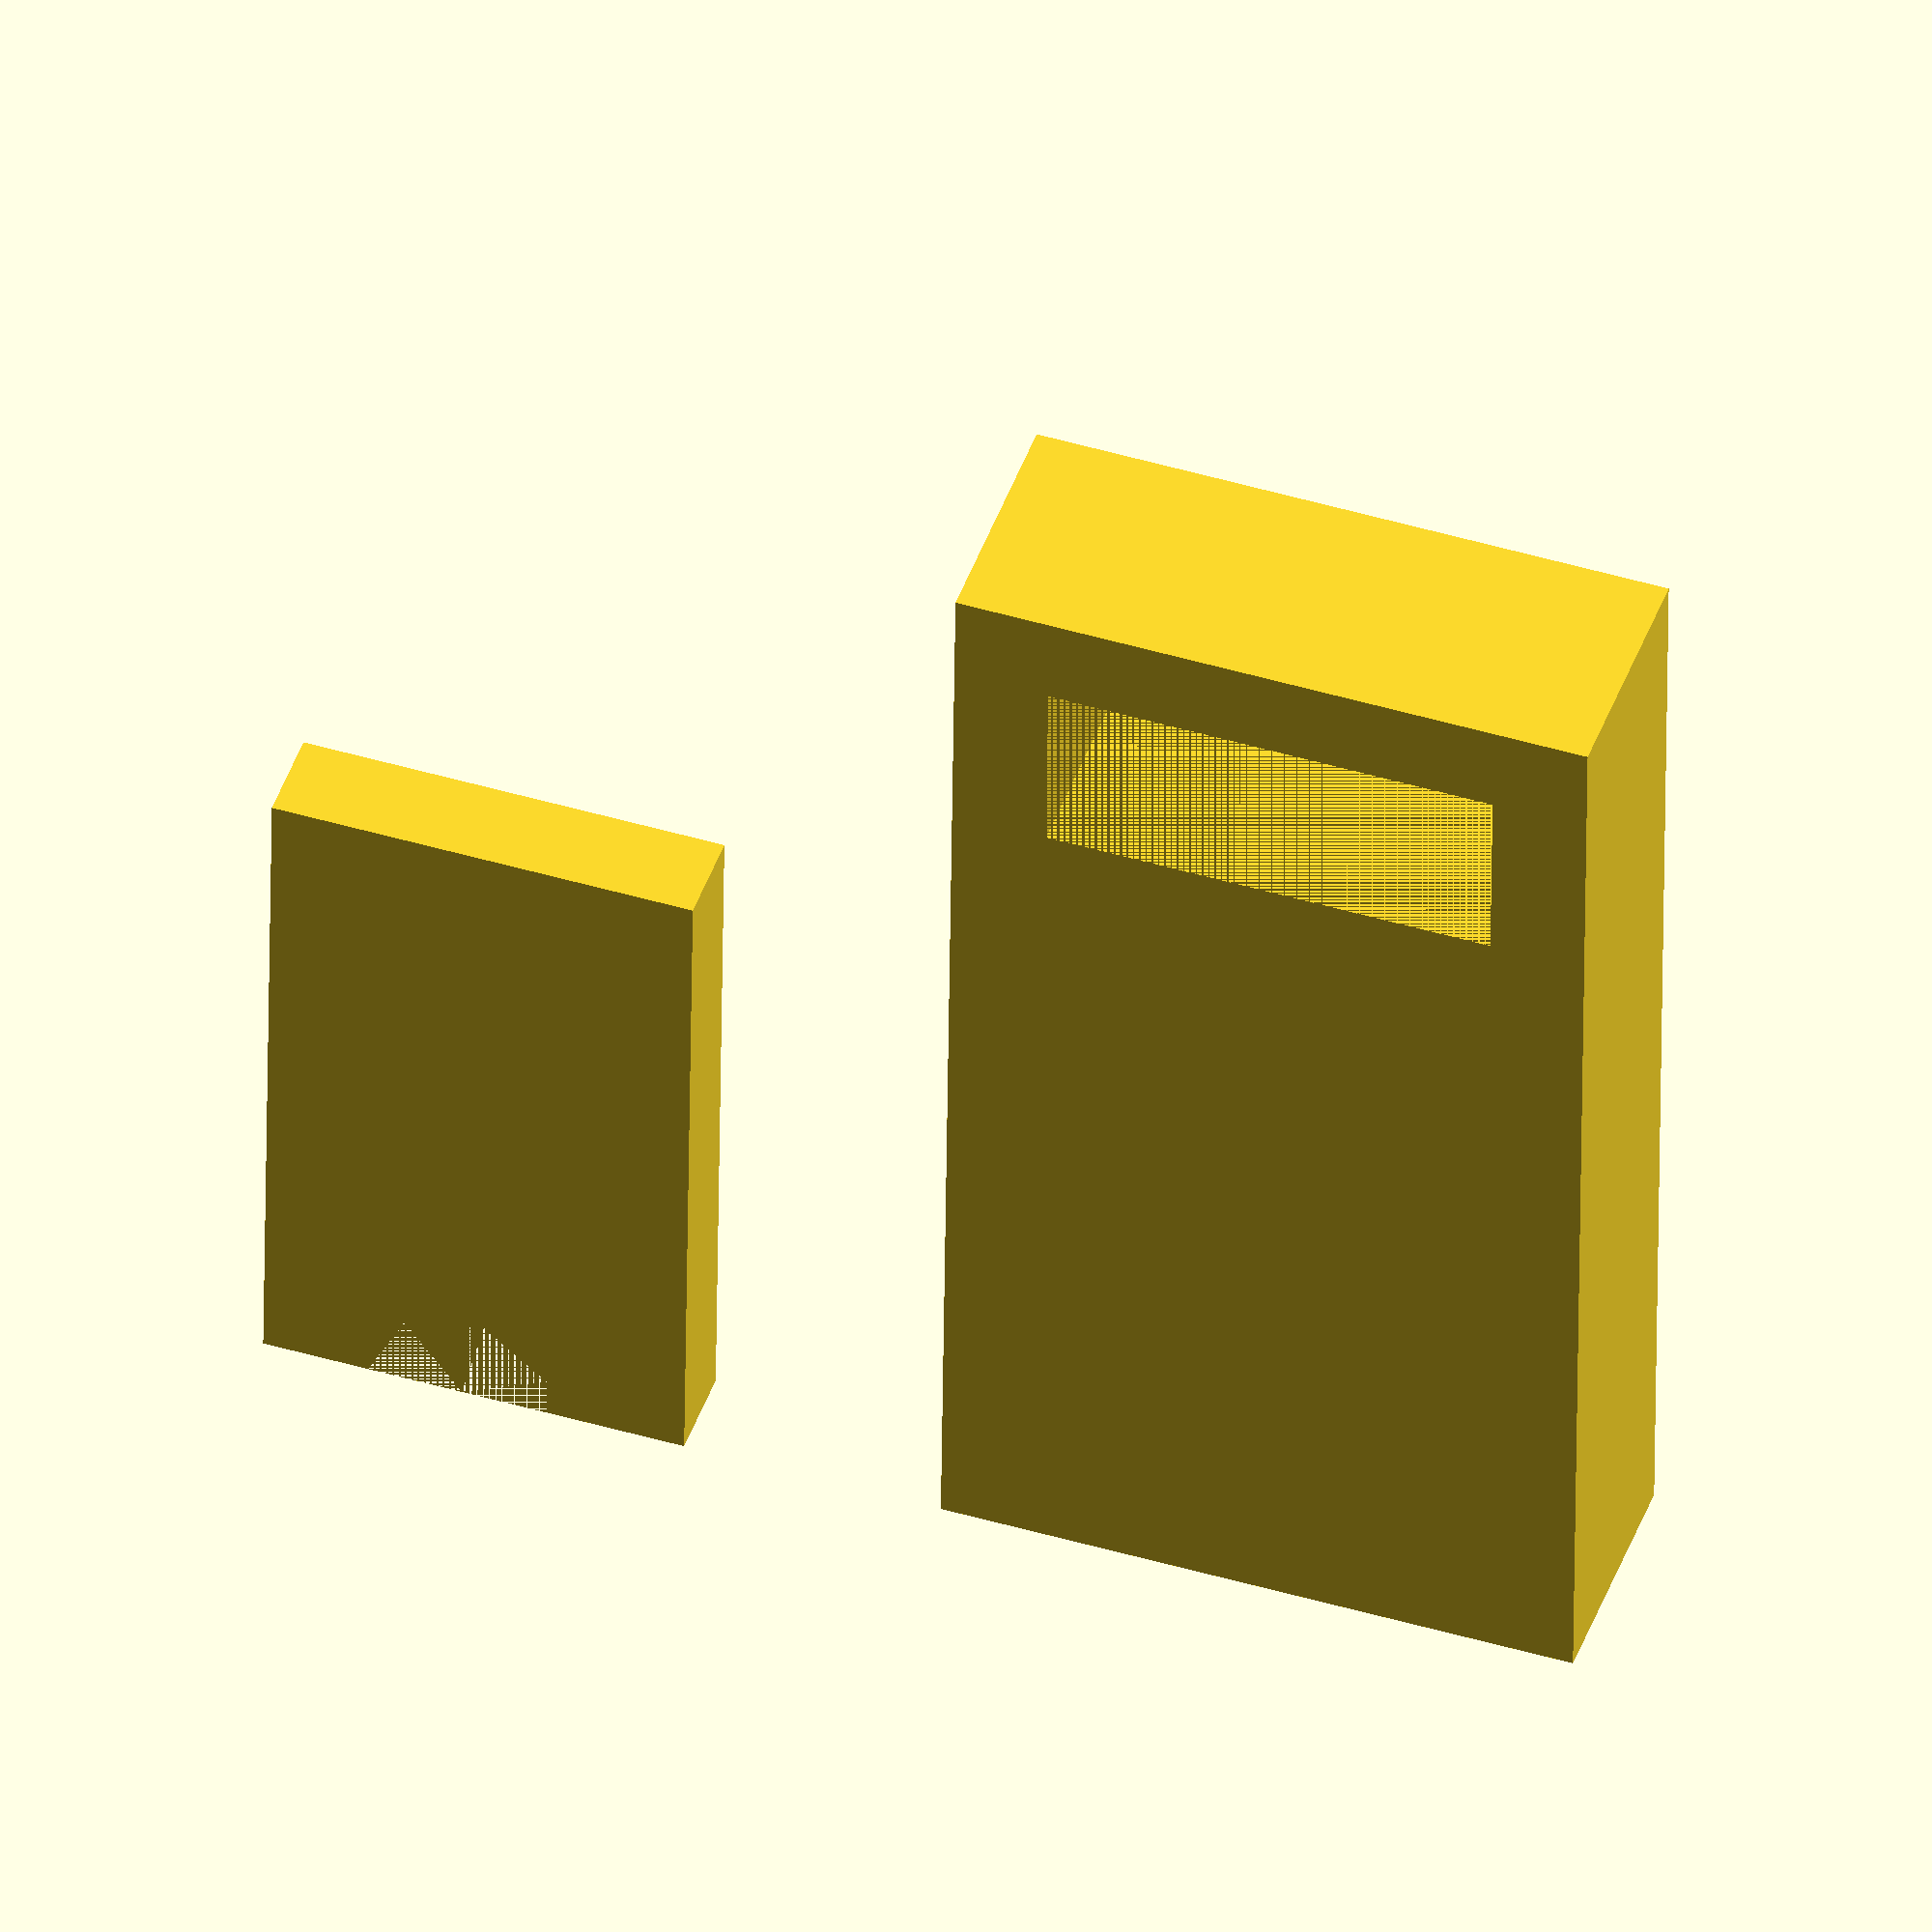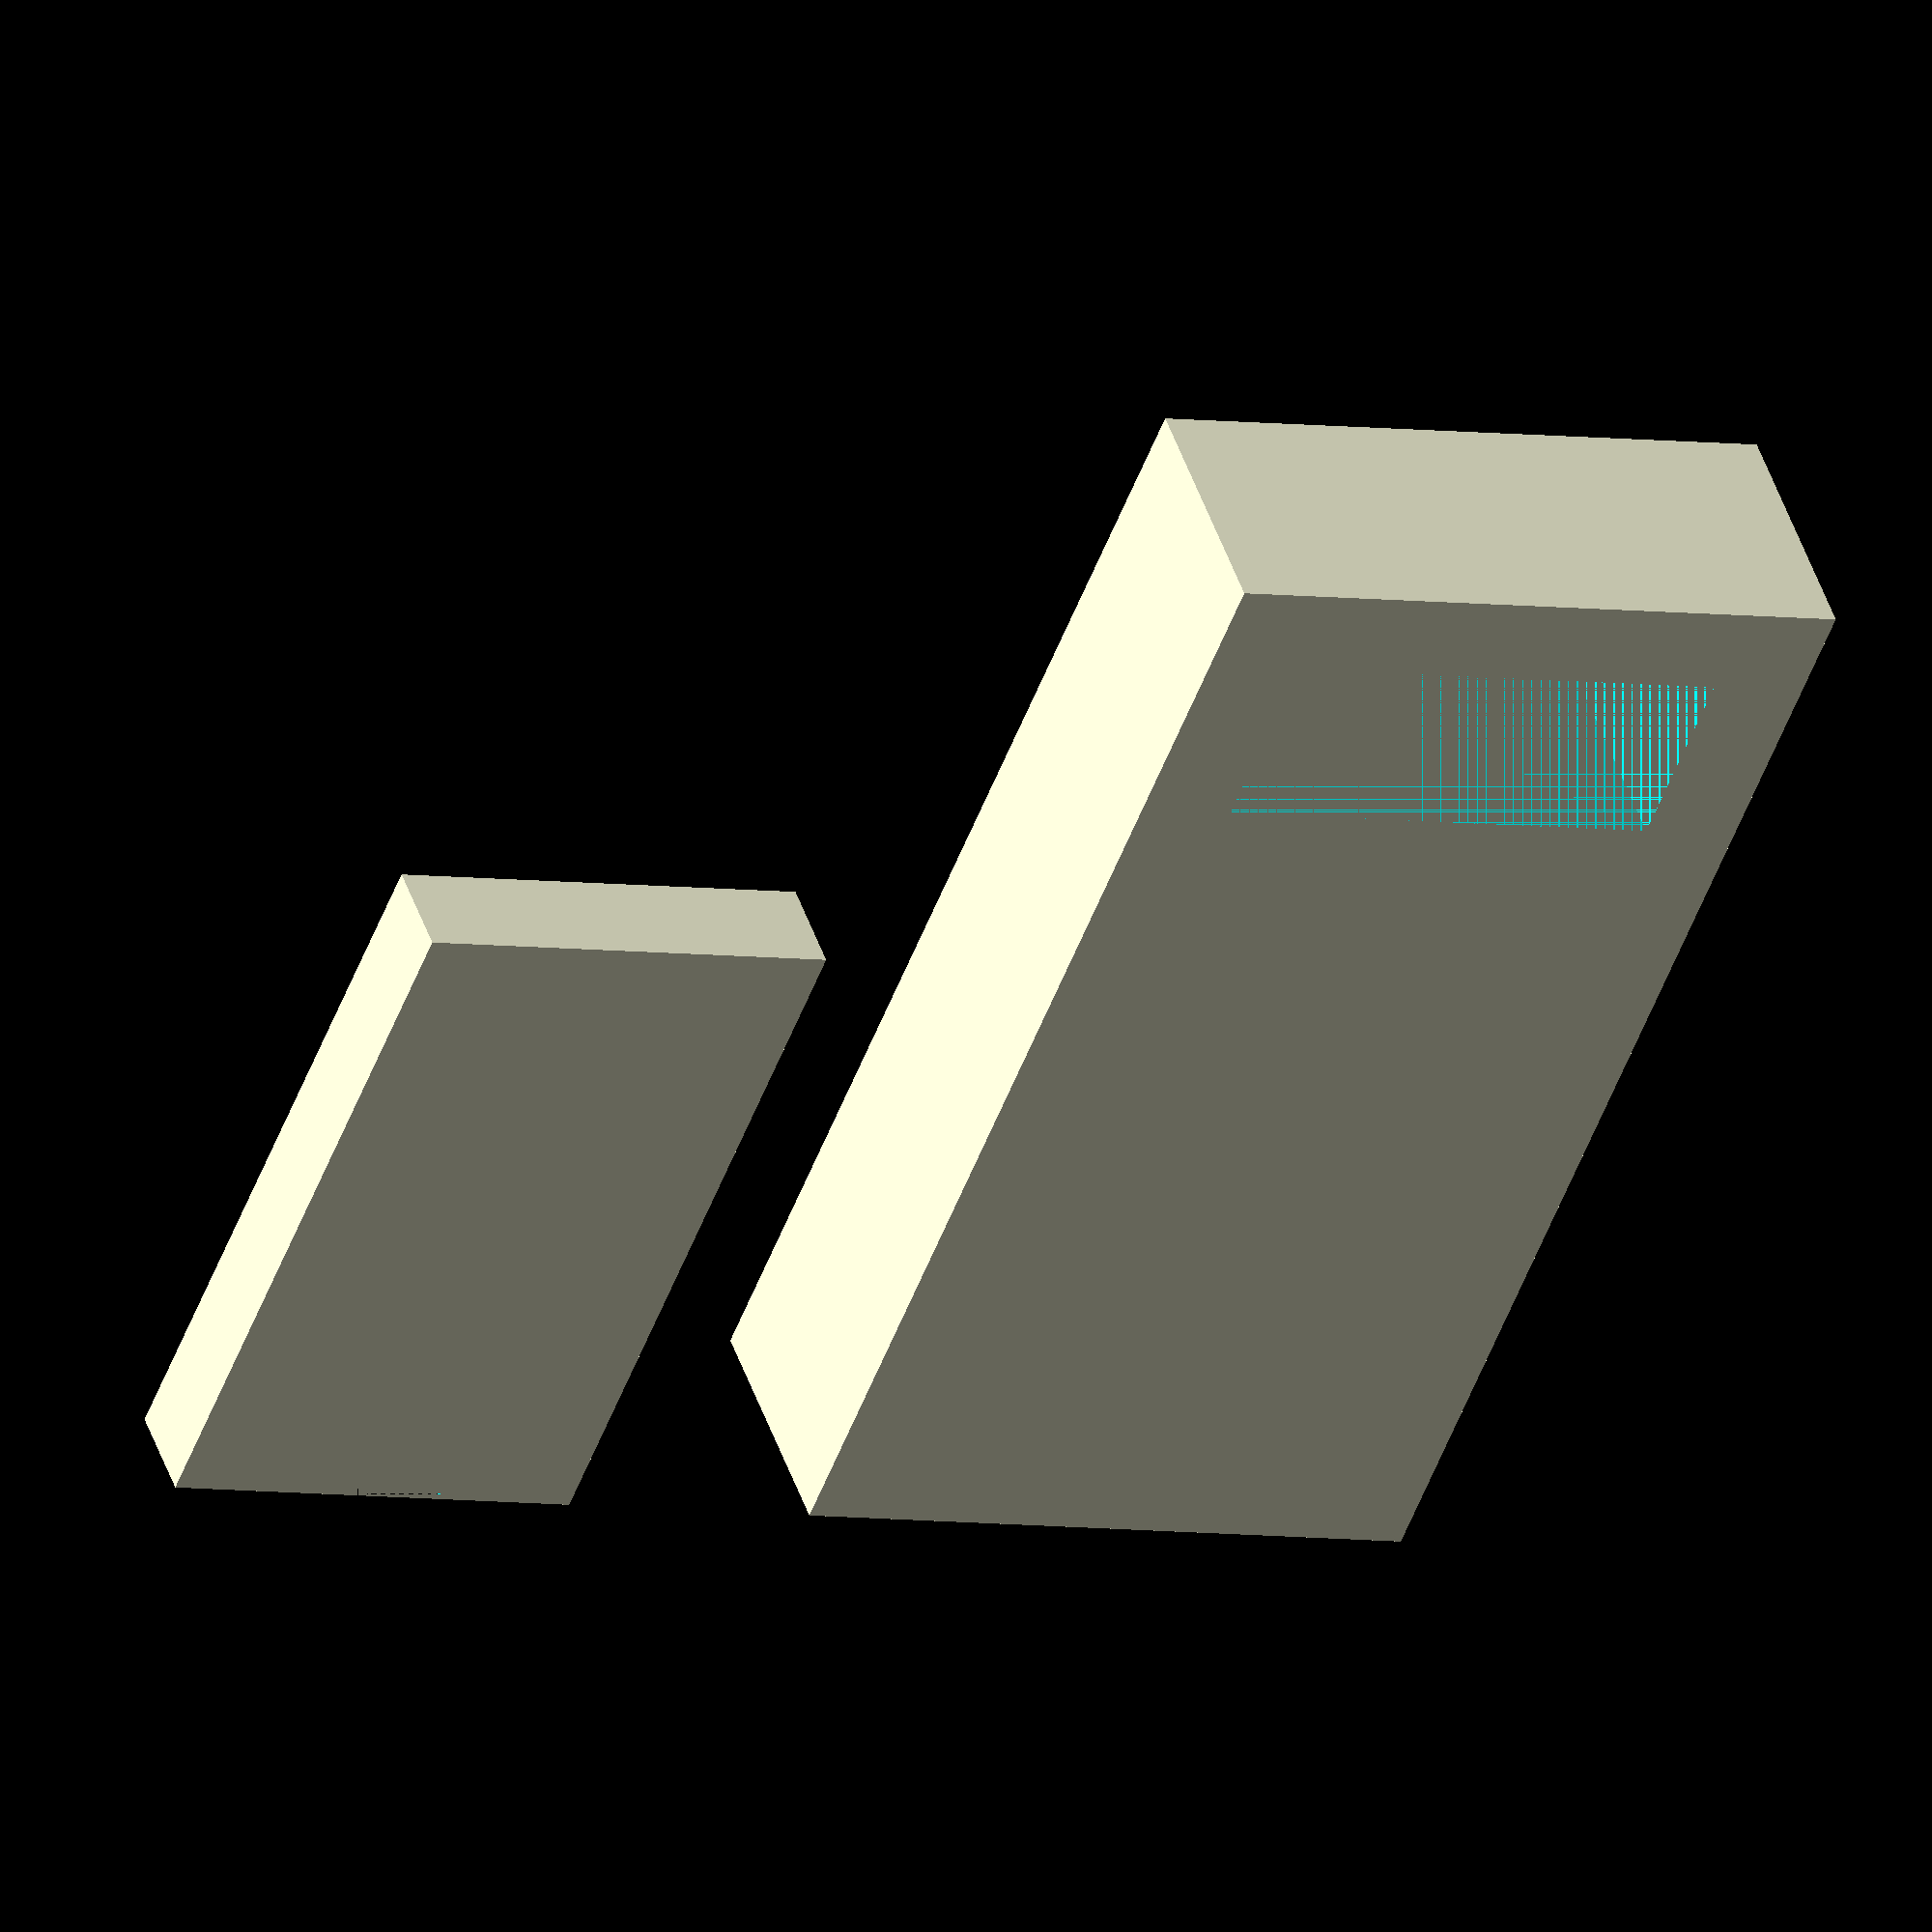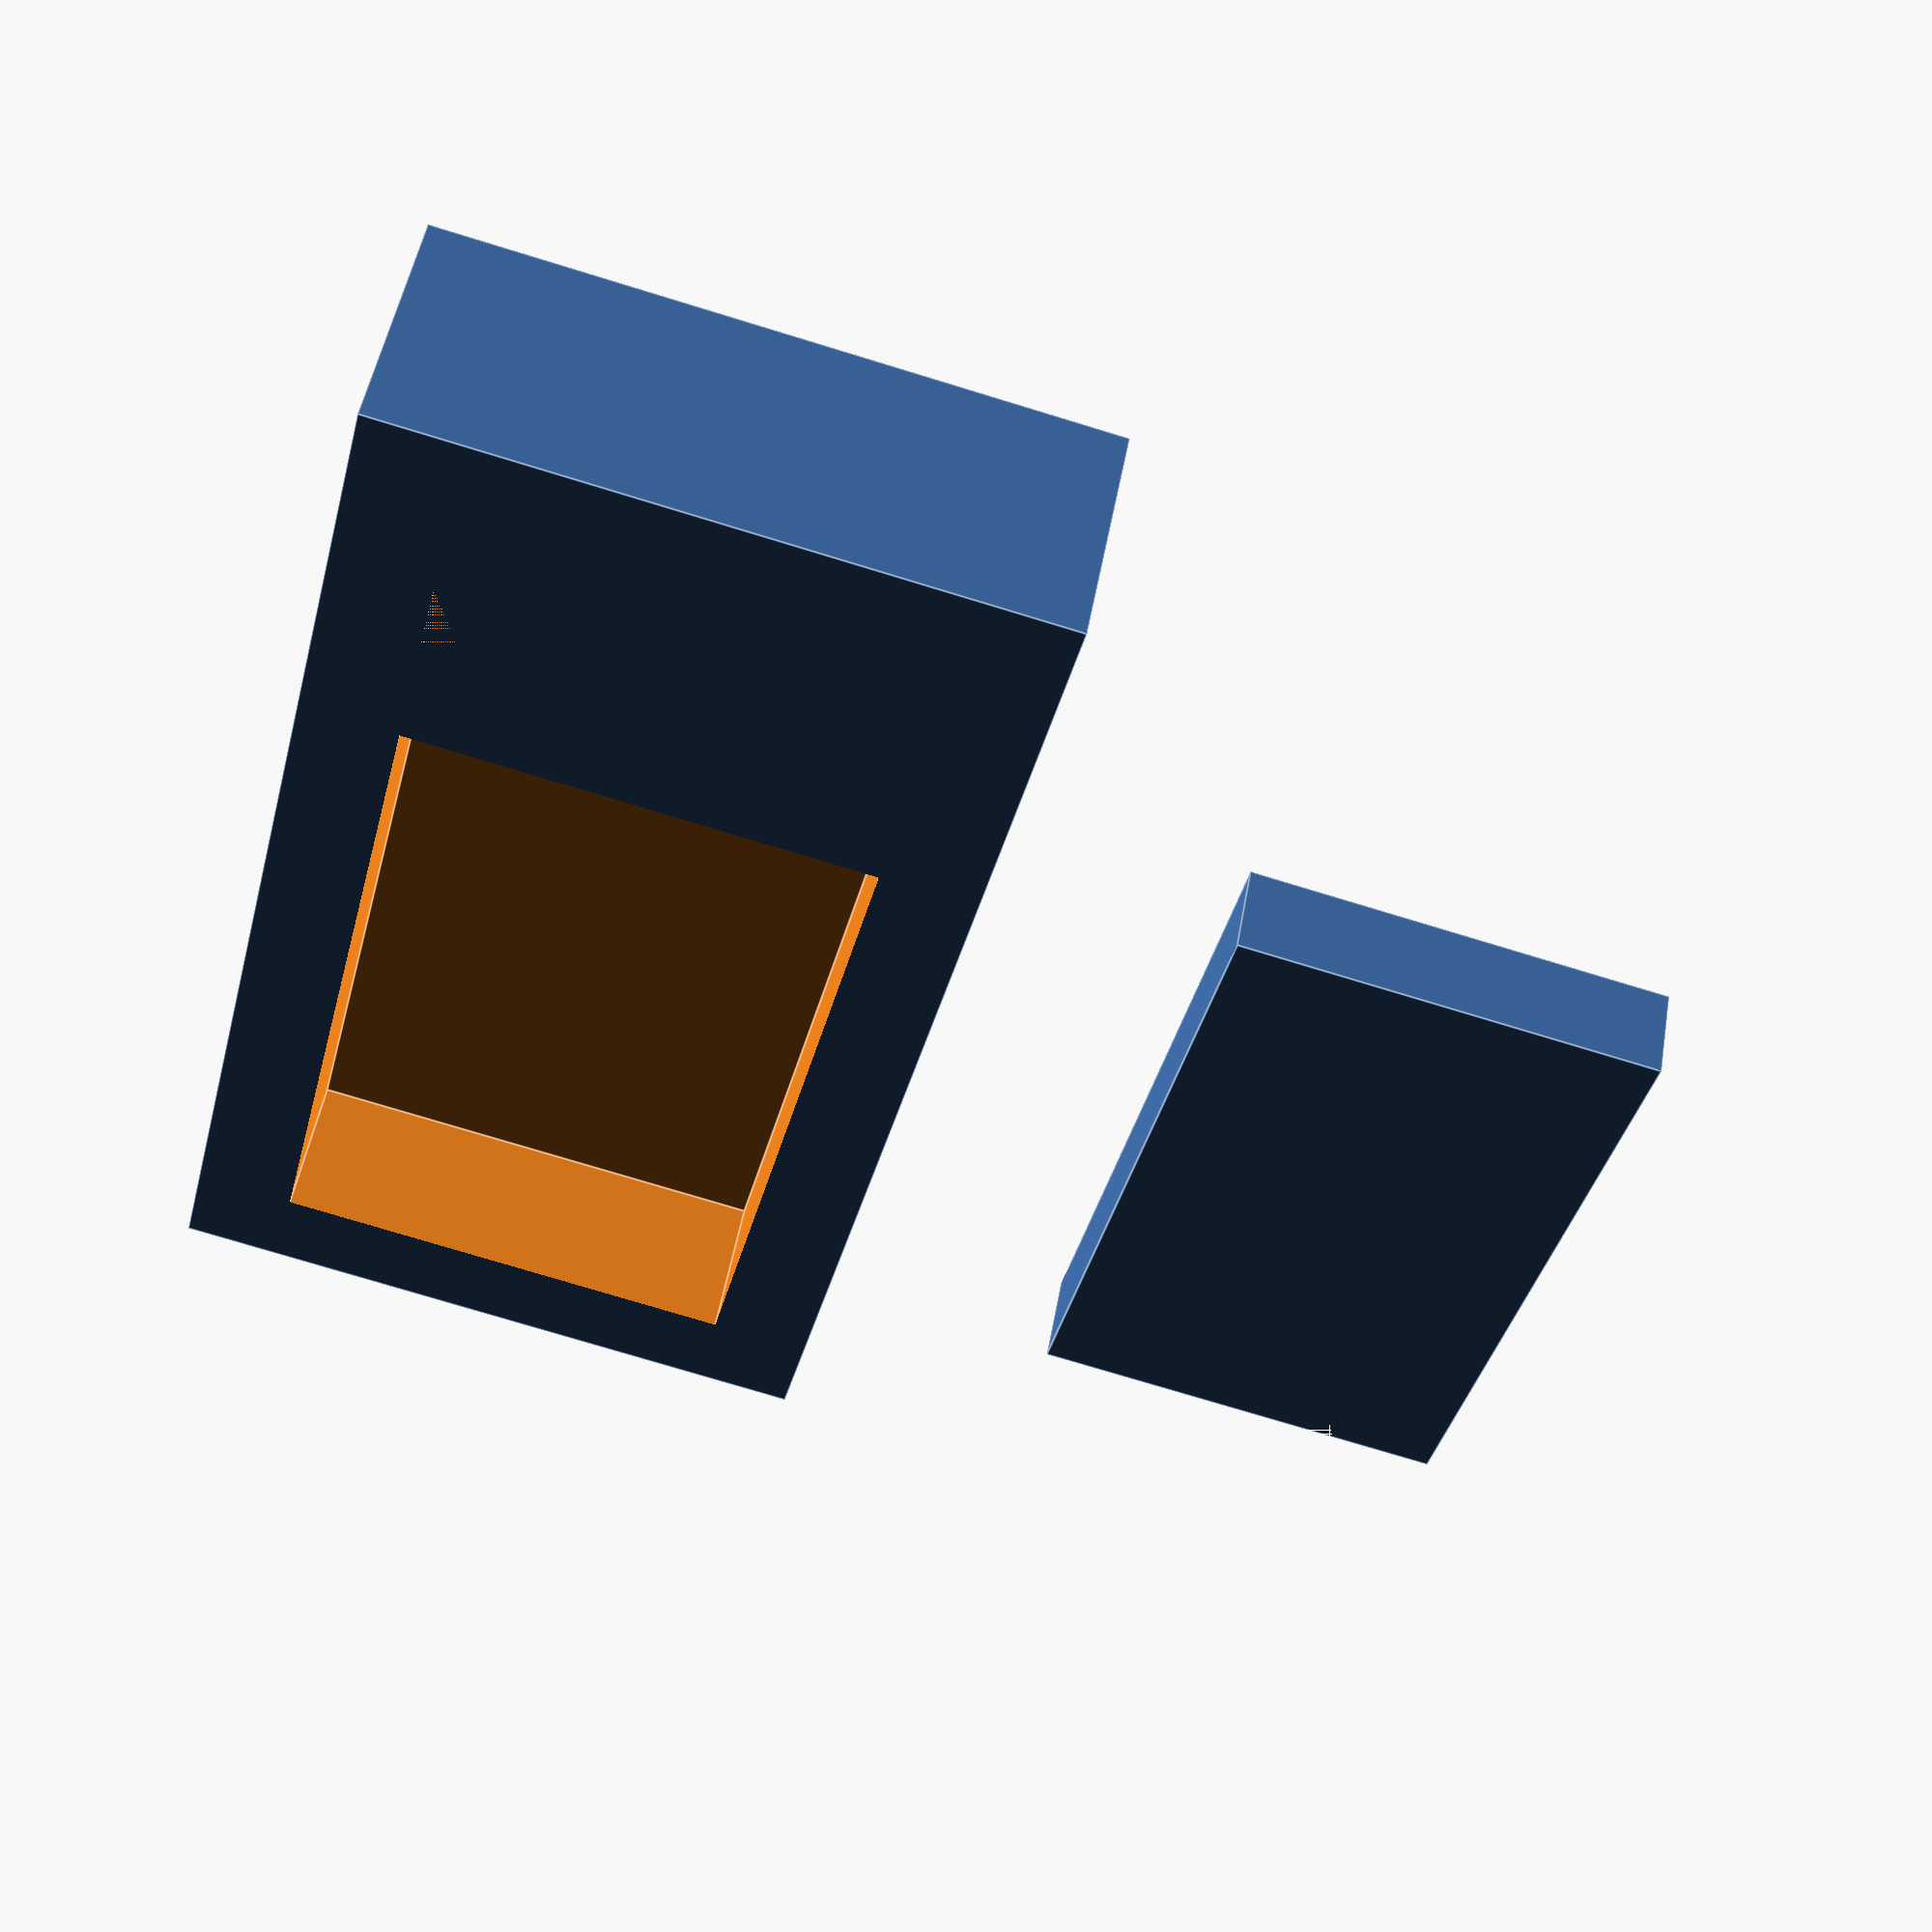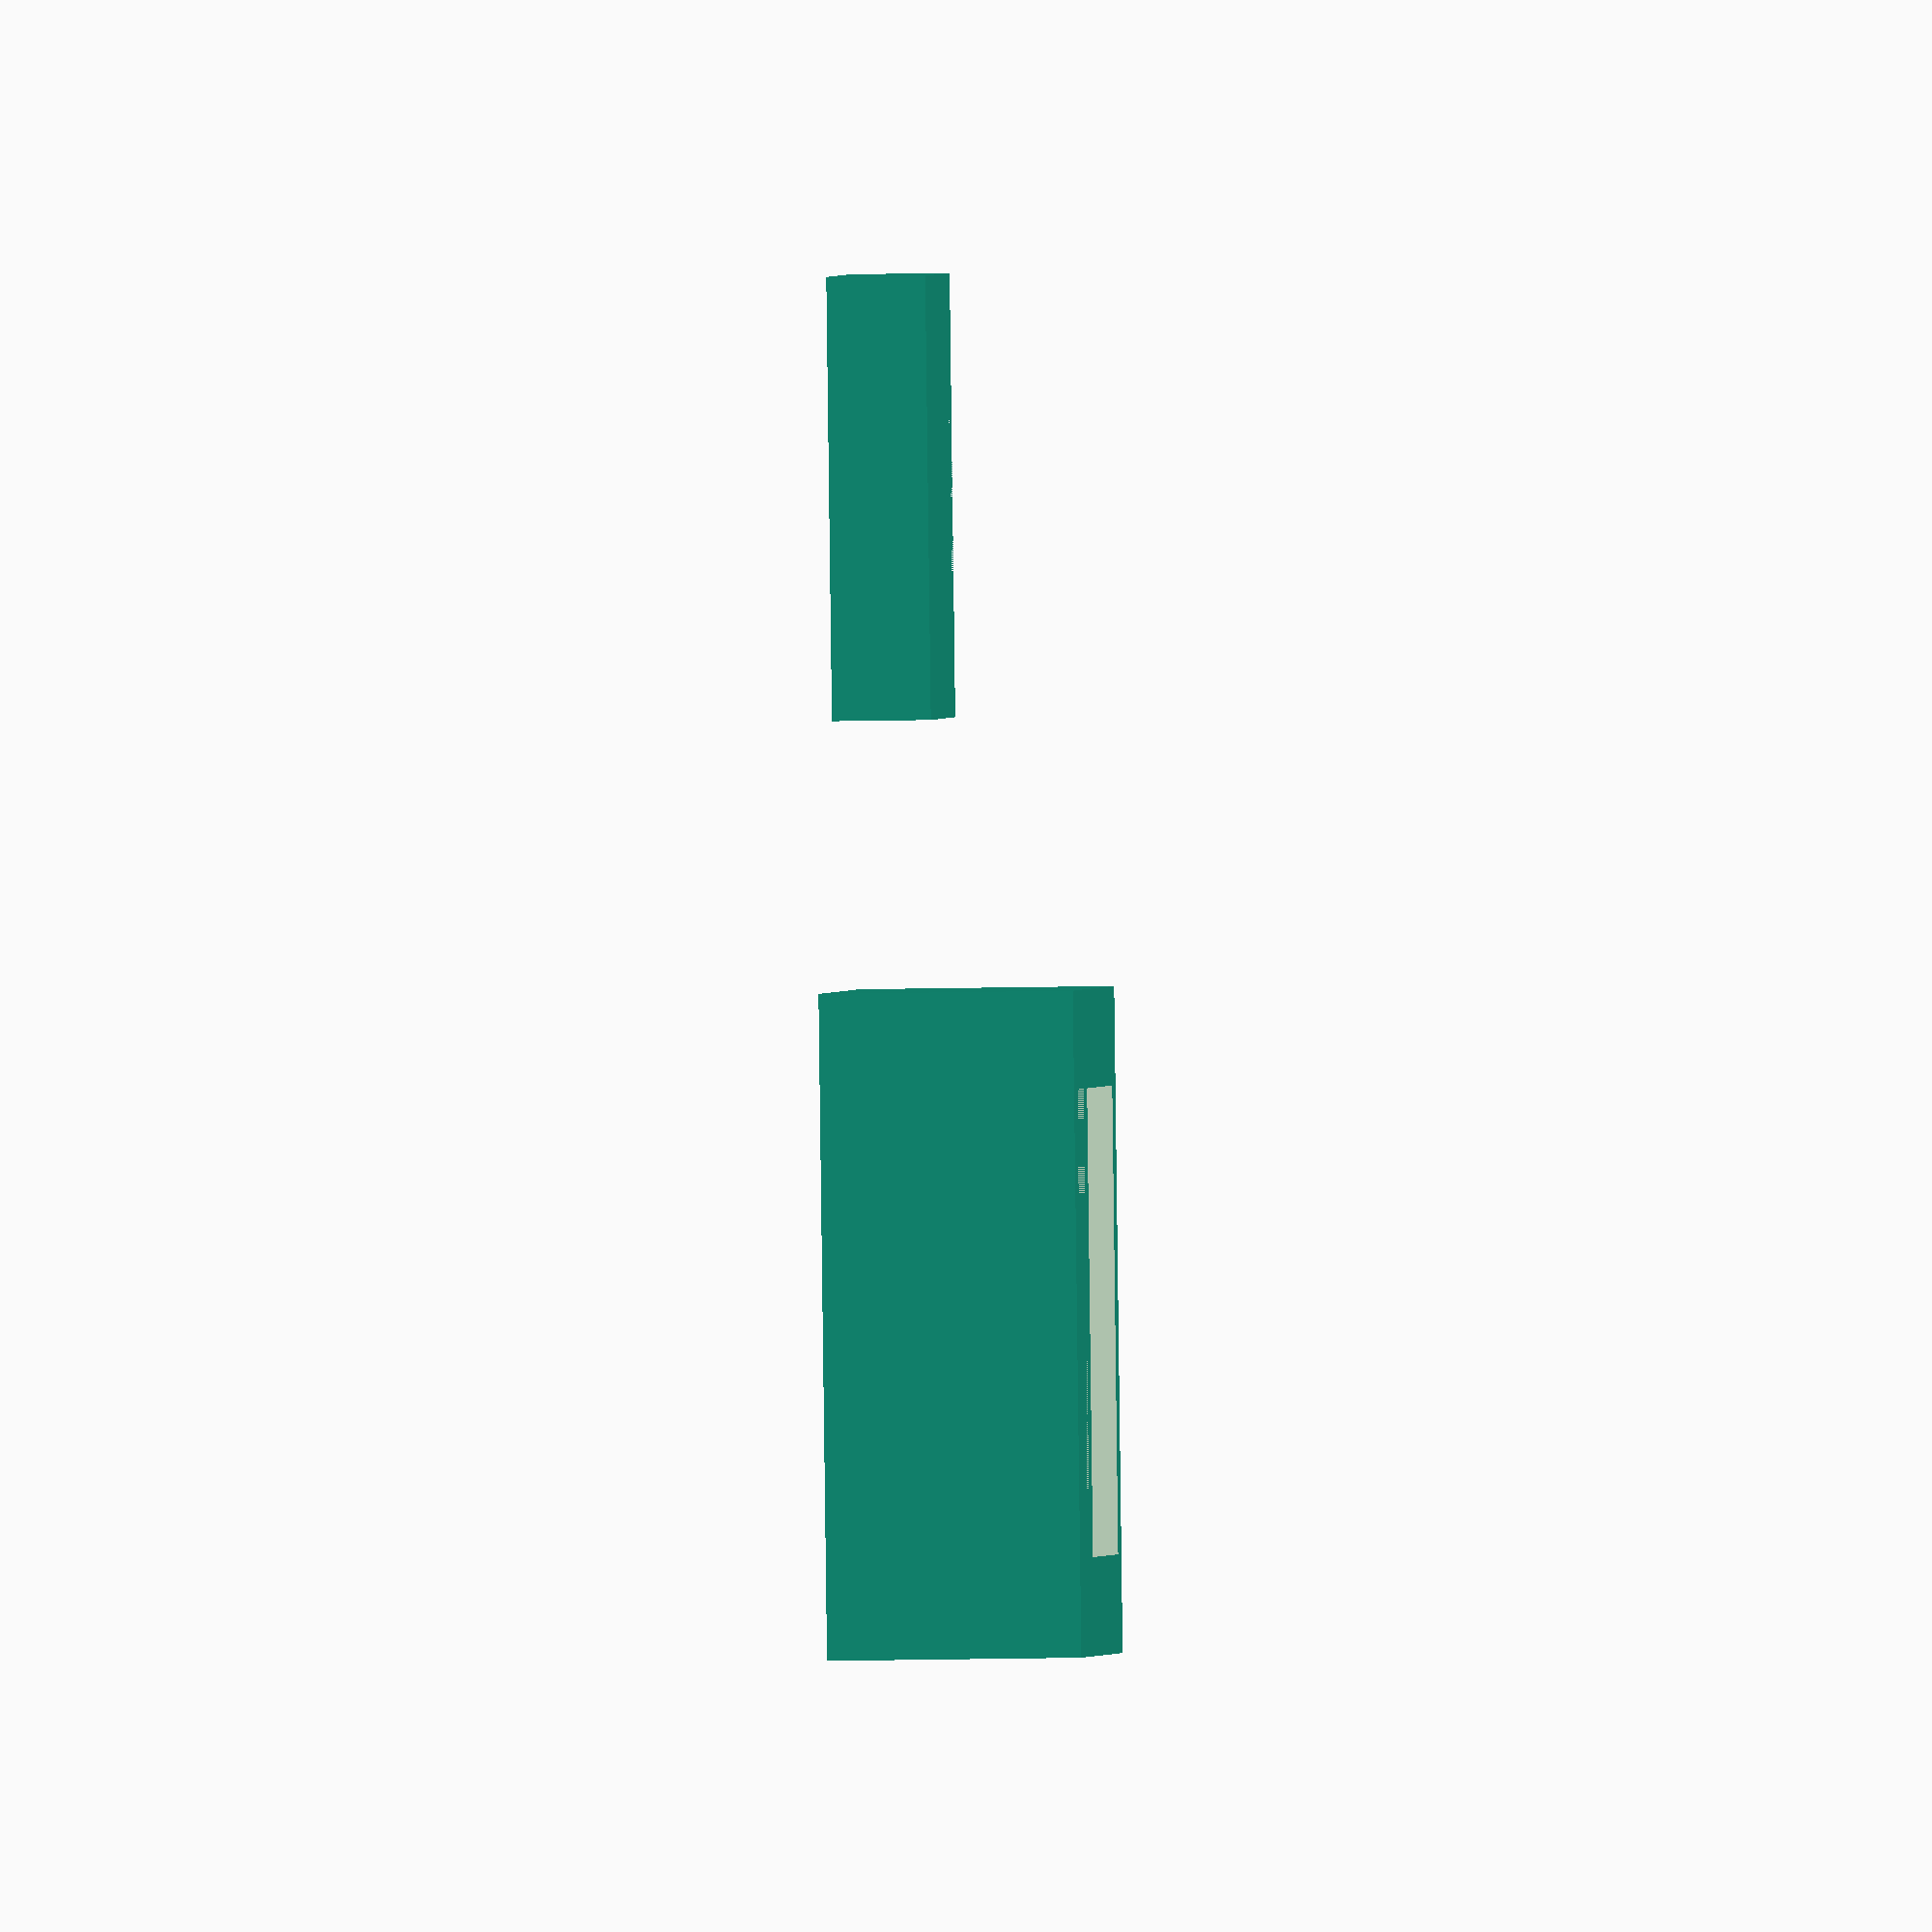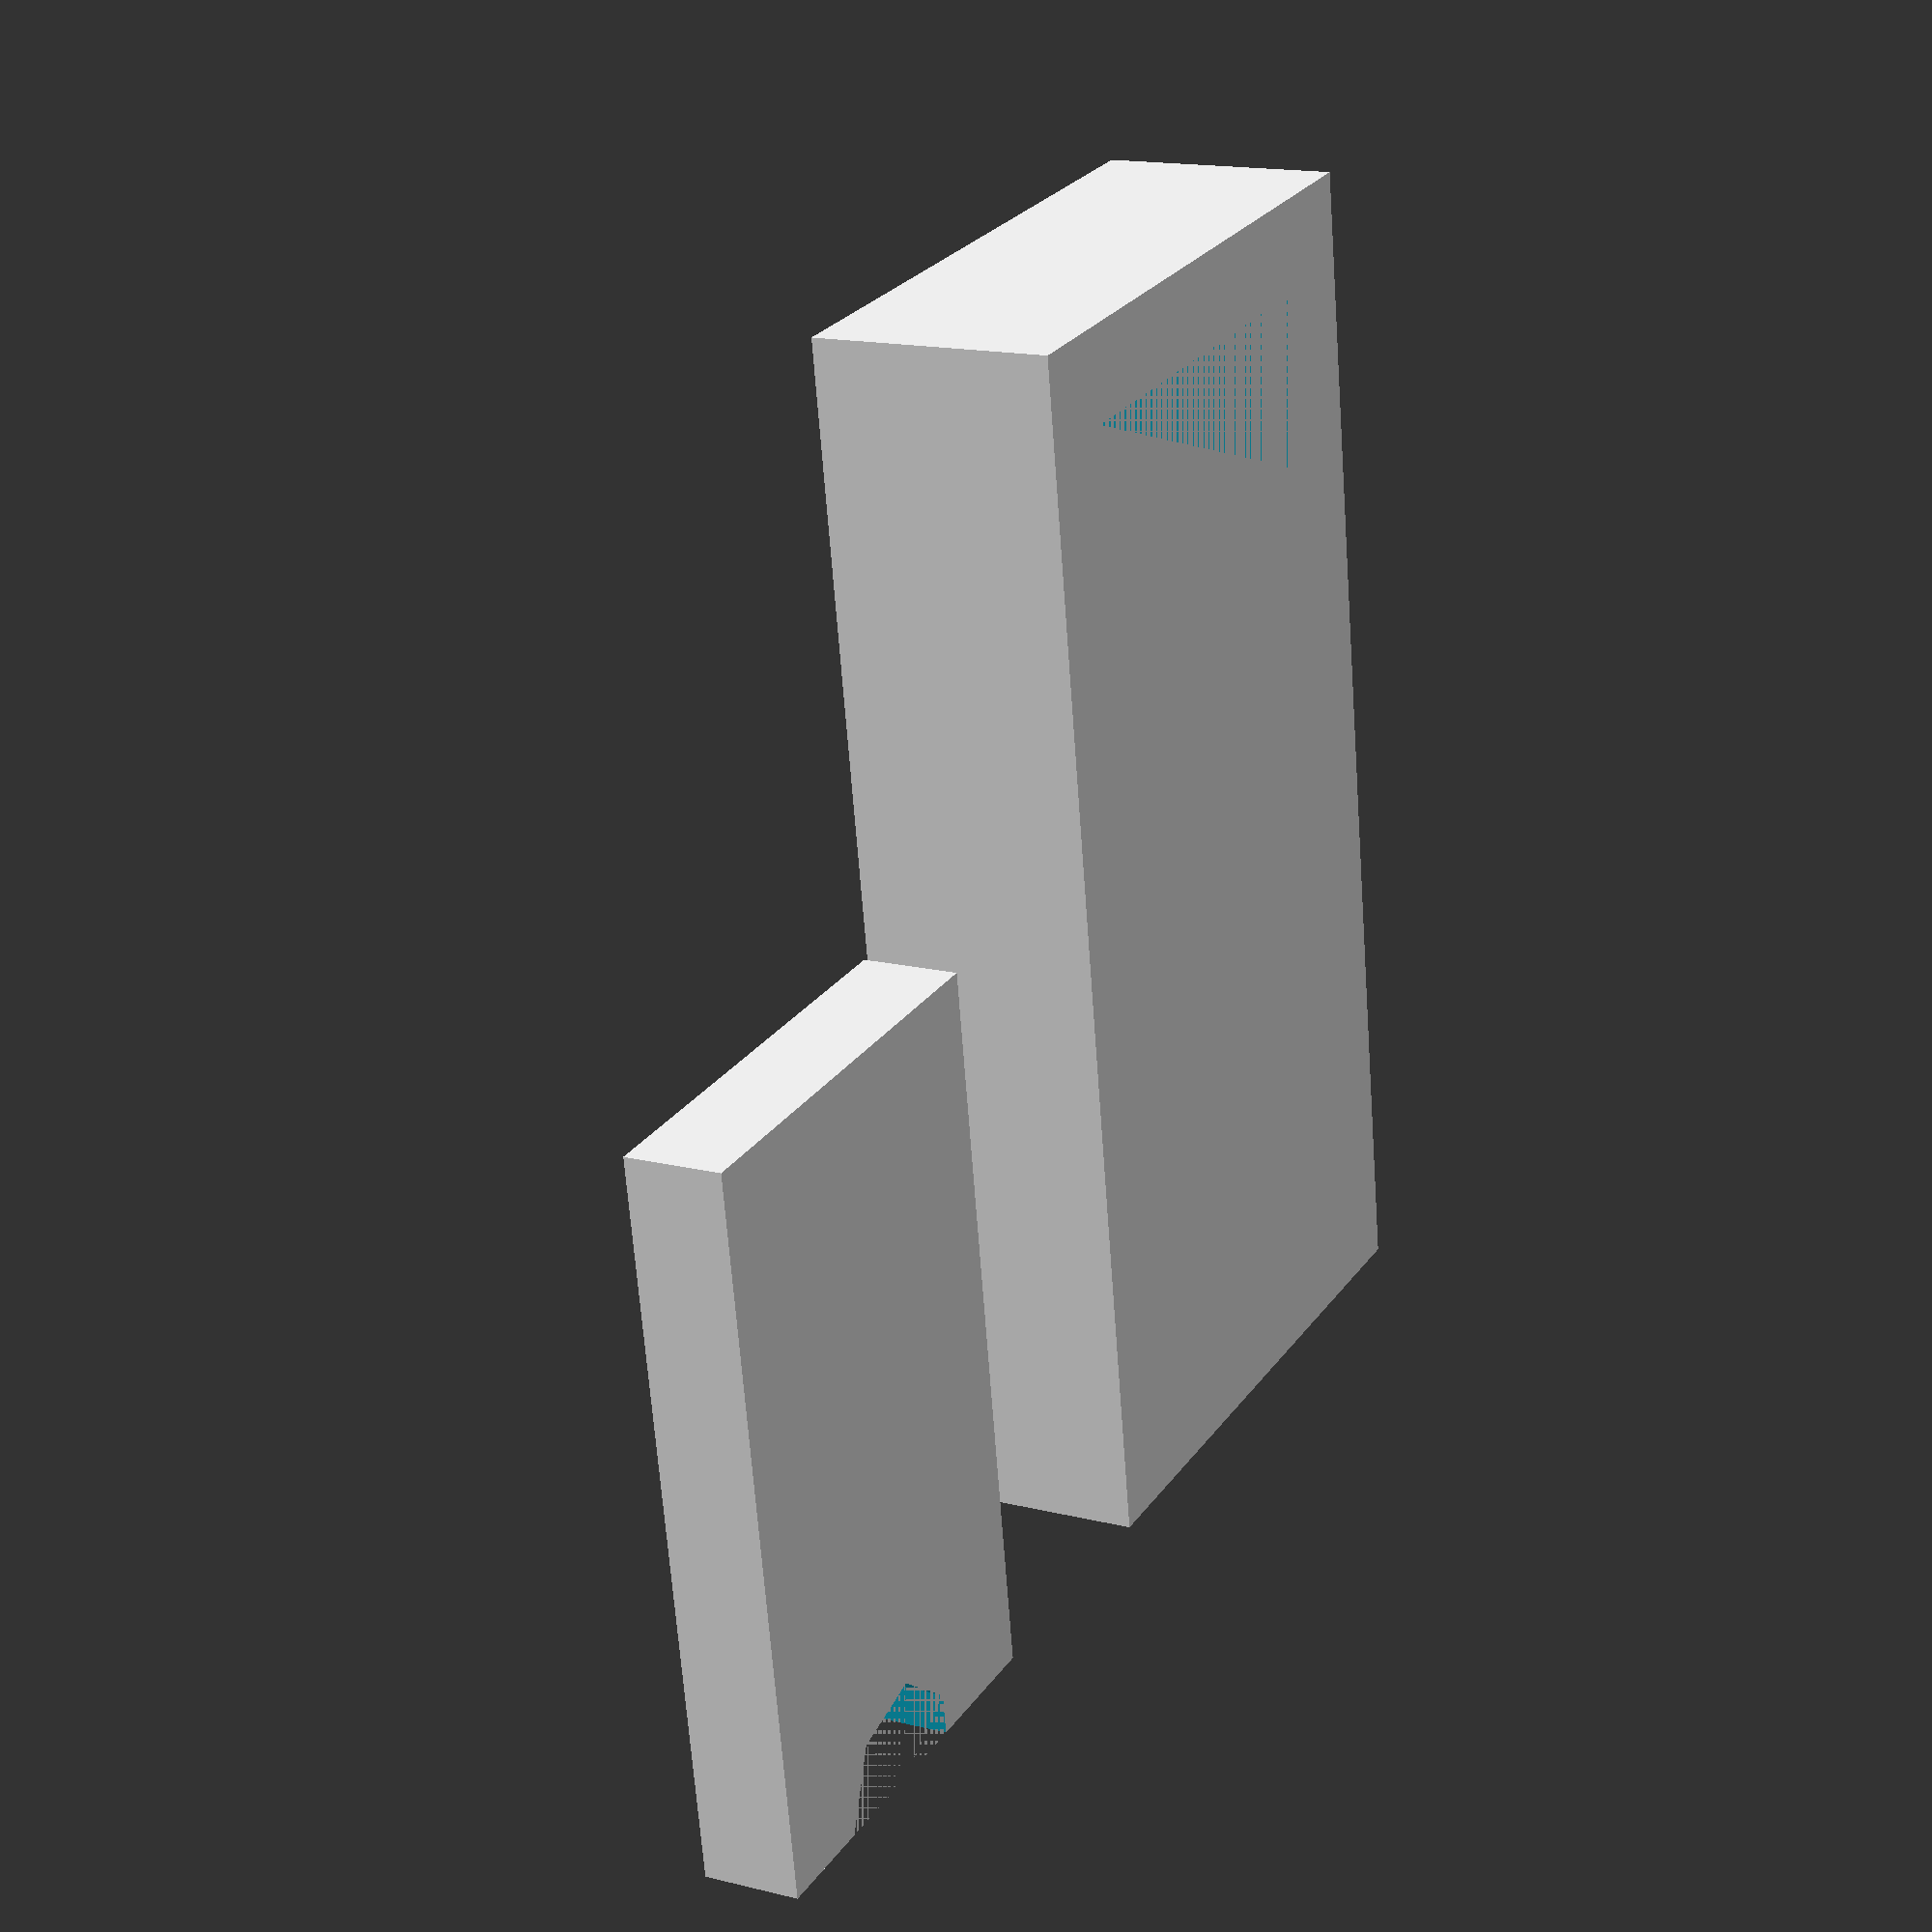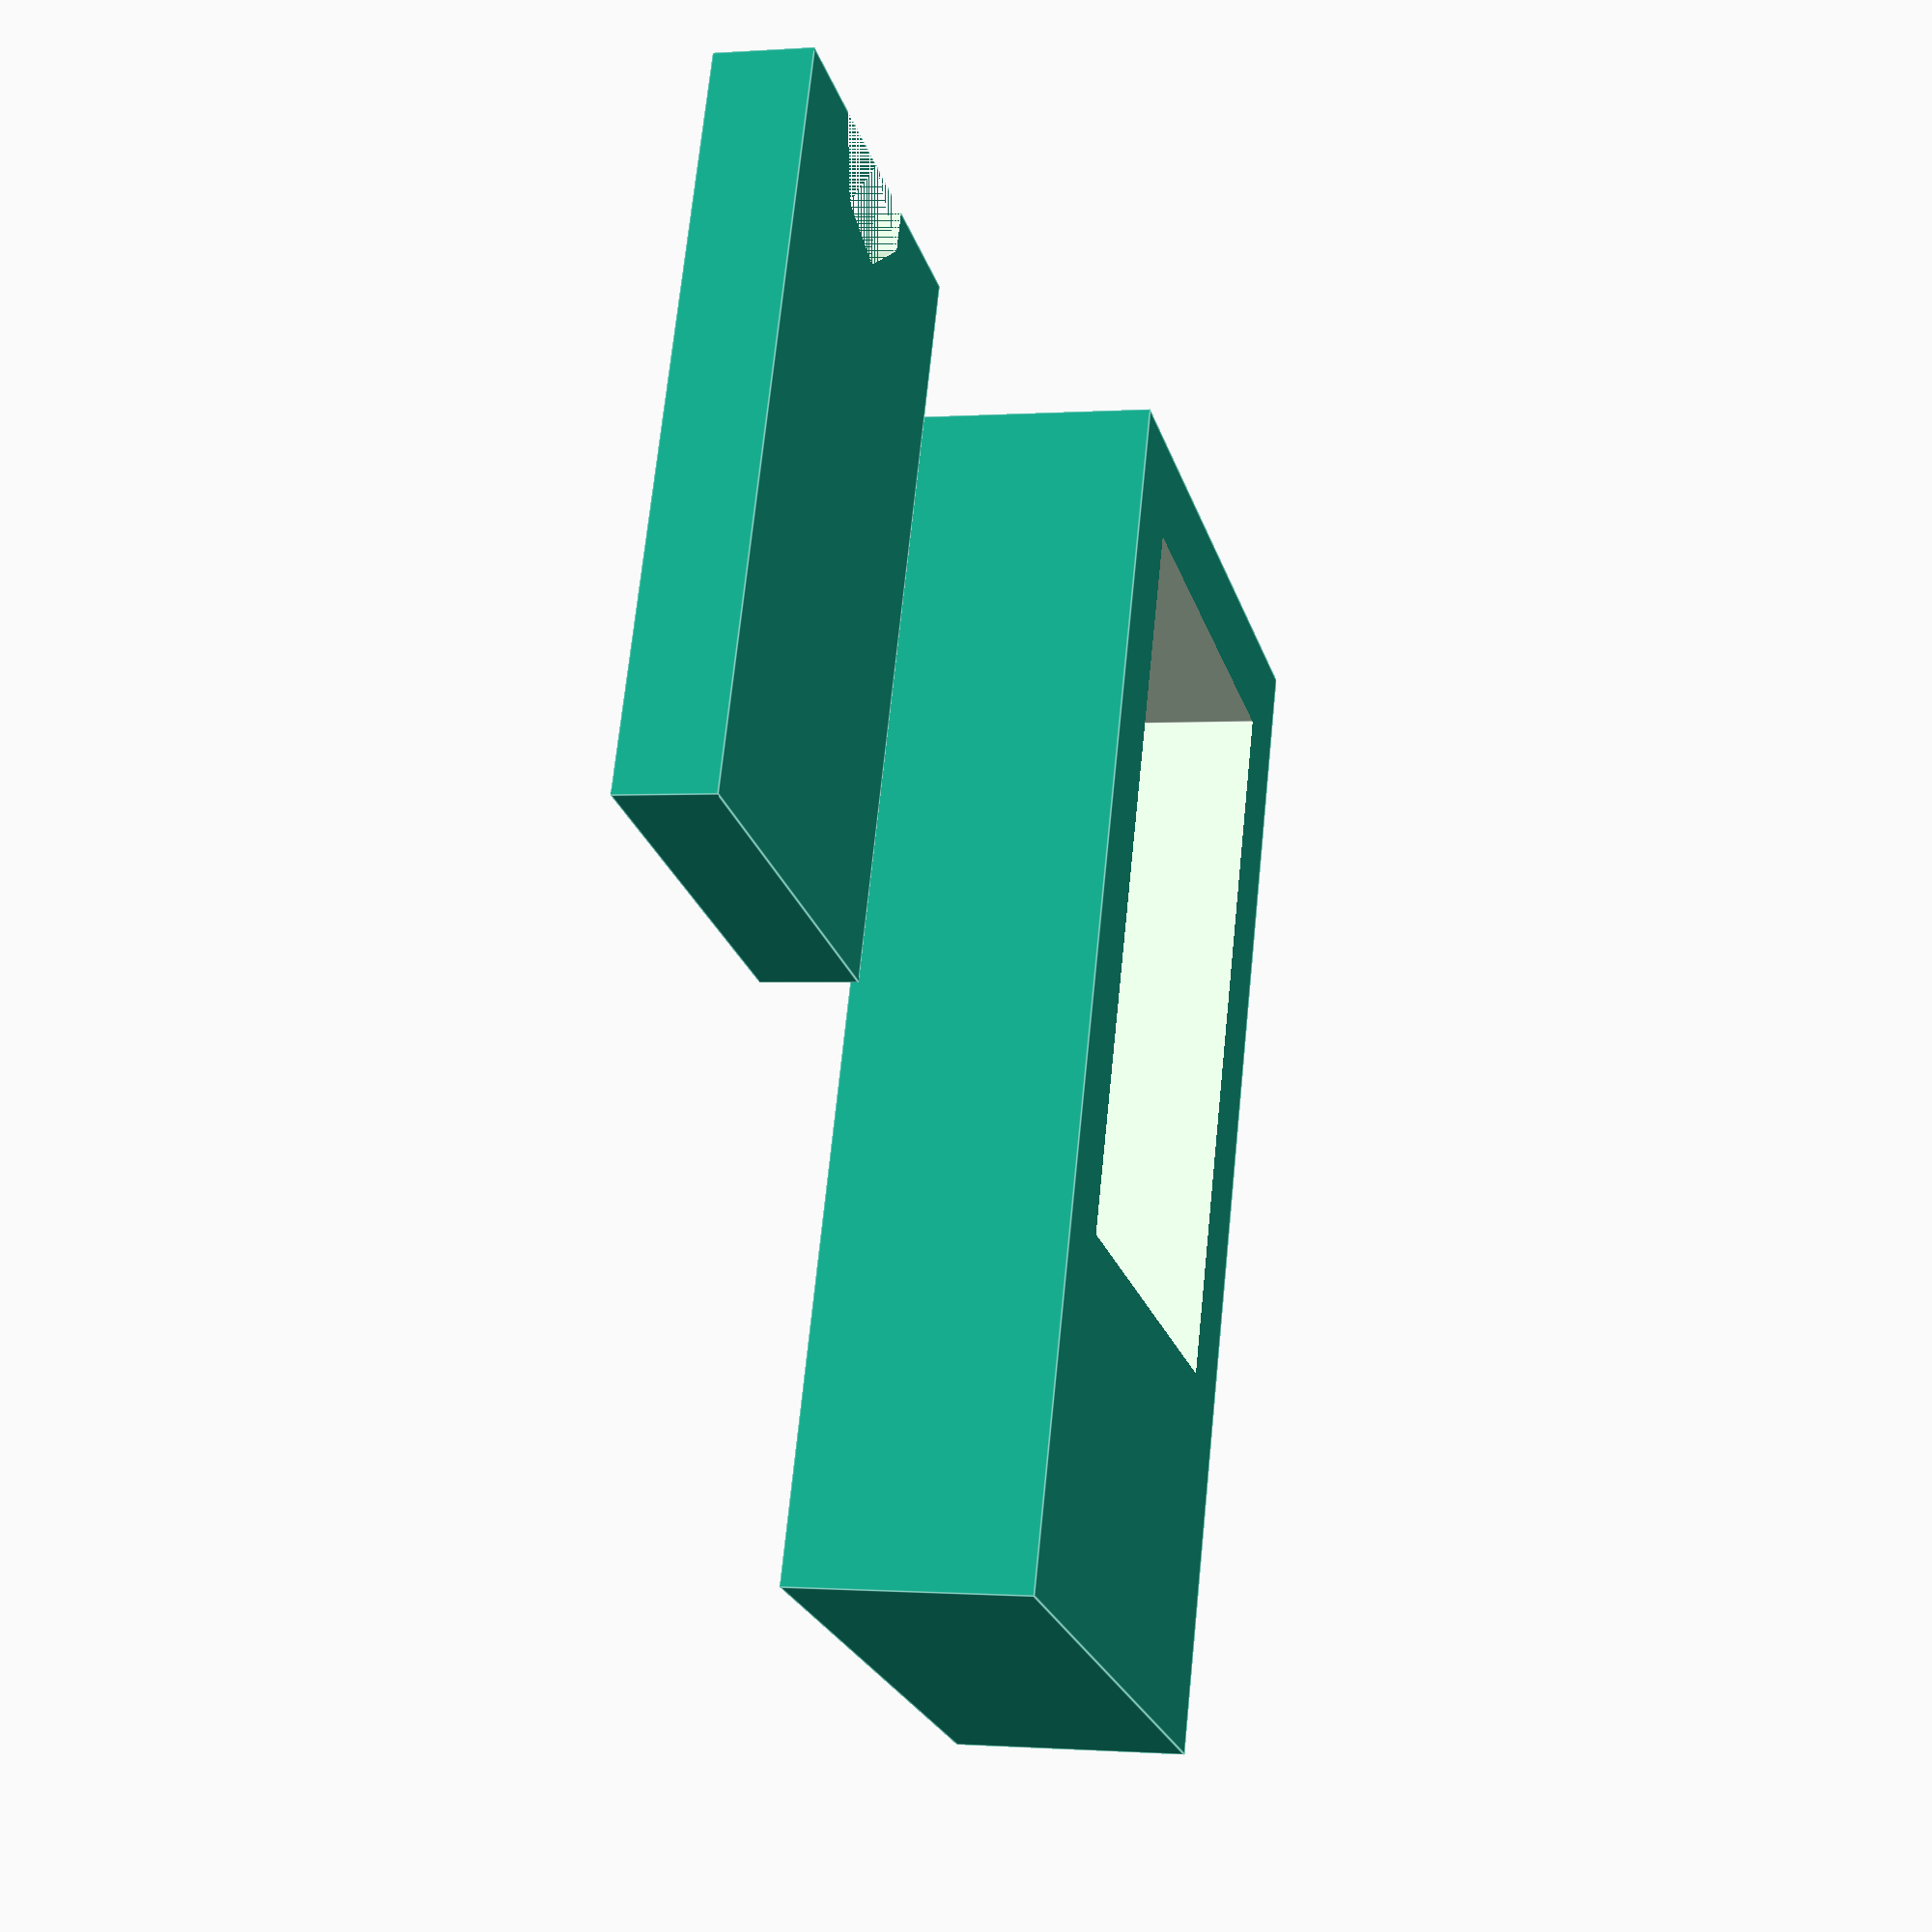
<openscad>
min_border = 2;

rfid_width = 9.47;
rfid_length = 15.67;
rfid_depth = 1.14;

// microsd card:
// rfid_width = 12.0;
// rfid_length = 16.0;
// rfid_depth = 1.5;

hole_length = min_border * 2;

fob_width = min_border * 2 + rfid_width;
fob_length = 20.00;
fob_length = min_border * 3 + rfid_length + hole_length;
fob_depth = min_border * 2 + rfid_depth;

hole_width = rfid_width;

difference () {
    cube([fob_width, fob_length, fob_depth]);
    translate([min_border, min_border, min_border]) {
        cube([rfid_width, rfid_length, 20]);
    }
    translate([min_border,
               min_border * 2 + rfid_length,
               0]) {
        cube([hole_width, hole_length, fob_depth]);
    }
}


translate([rfid_width * 2, 0, 0]) {
    difference() {
        cube([rfid_width - 0.5,
            rfid_length - 0.5,
            min_border]);
        translate([rfid_width / 2, 0, 0]) {
            cylinder(d=4.0, h=min_border);
        }
    }
}
</openscad>
<views>
elev=315.7 azim=359.3 roll=198.6 proj=o view=wireframe
elev=313.7 azim=338.9 roll=161.9 proj=o view=solid
elev=310.6 azim=14.0 roll=9.8 proj=p view=edges
elev=201.3 azim=68.5 roll=268.0 proj=o view=wireframe
elev=164.4 azim=189.2 roll=62.4 proj=p view=solid
elev=180.3 azim=21.5 roll=254.1 proj=p view=edges
</views>
